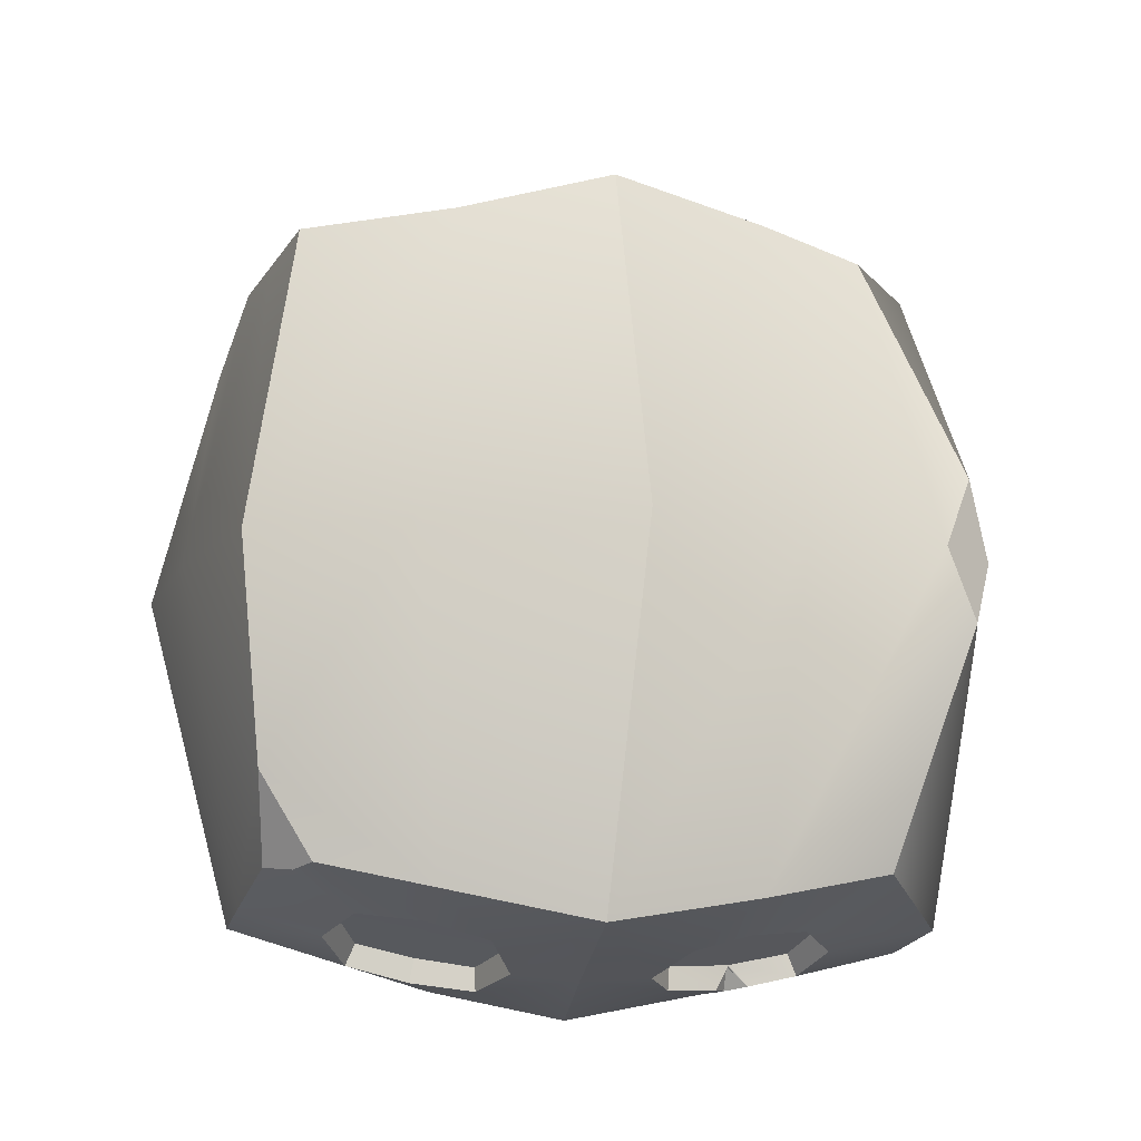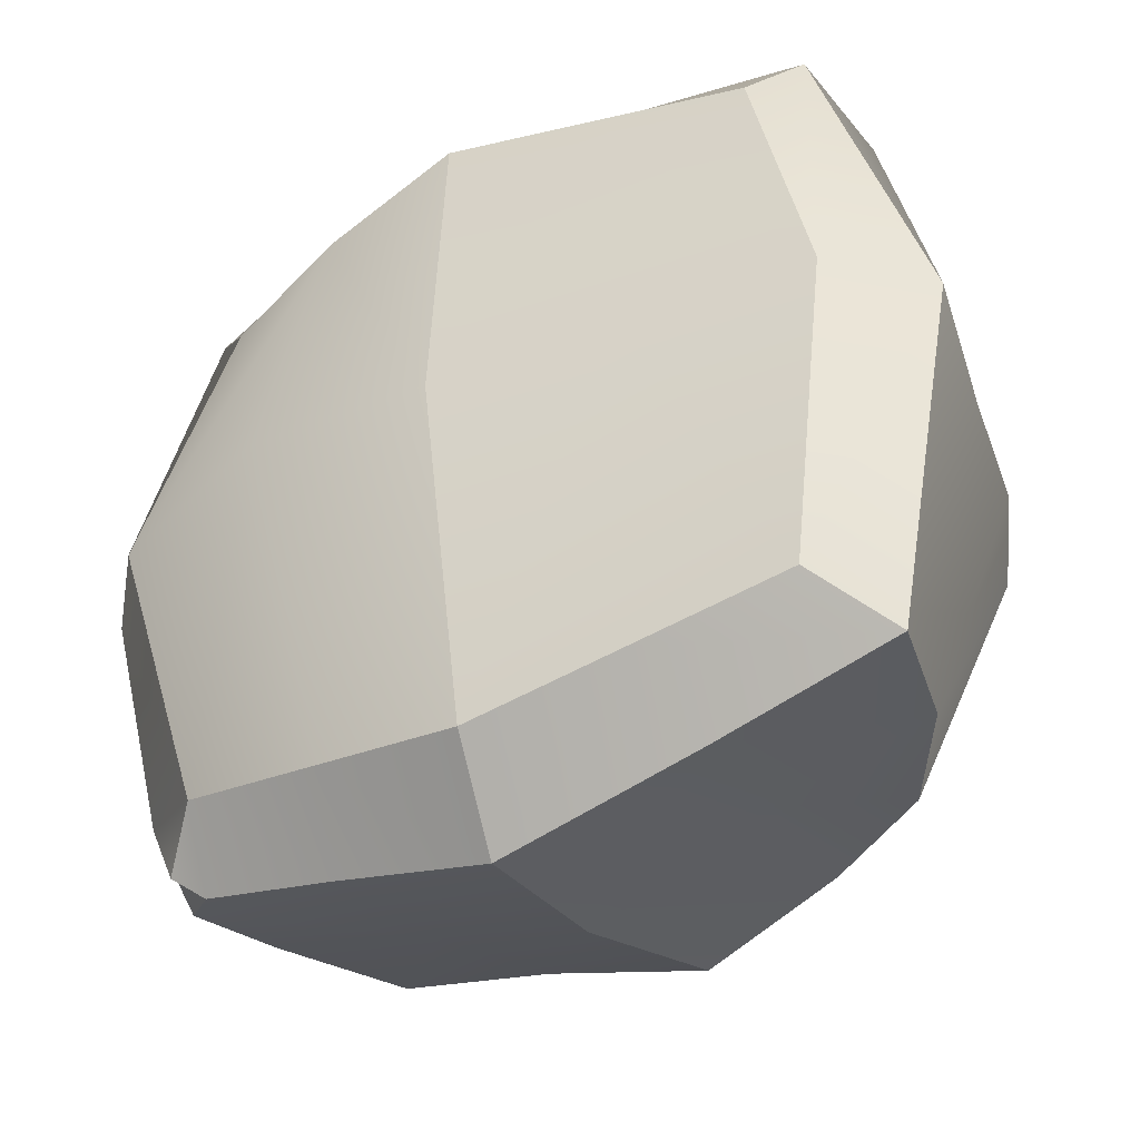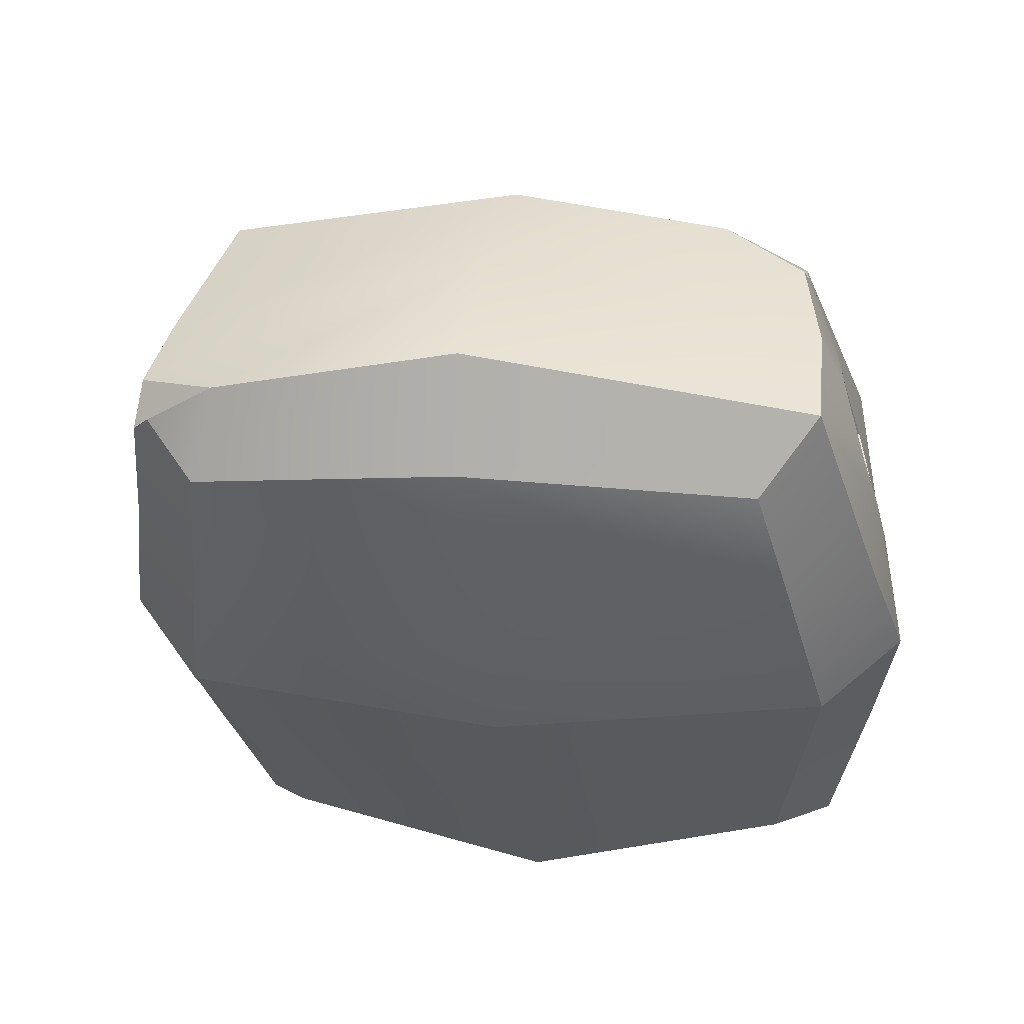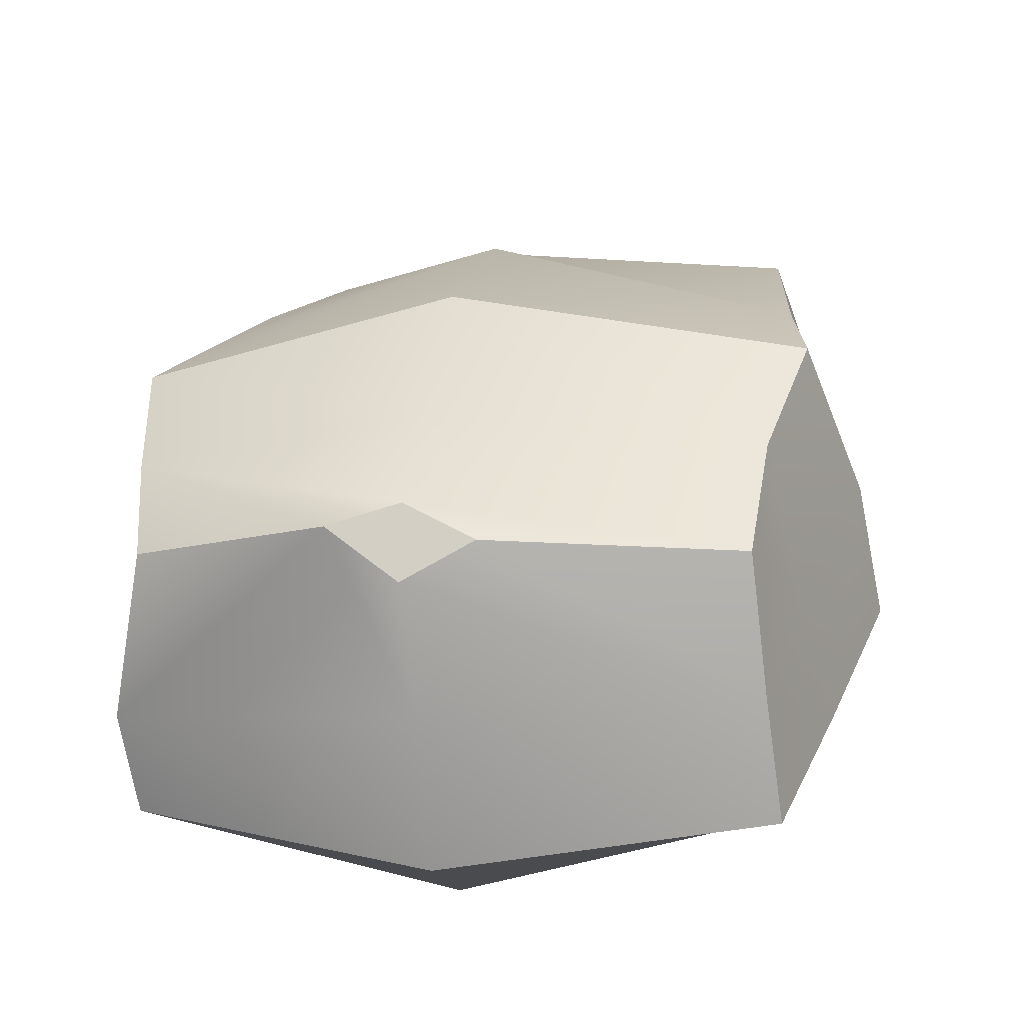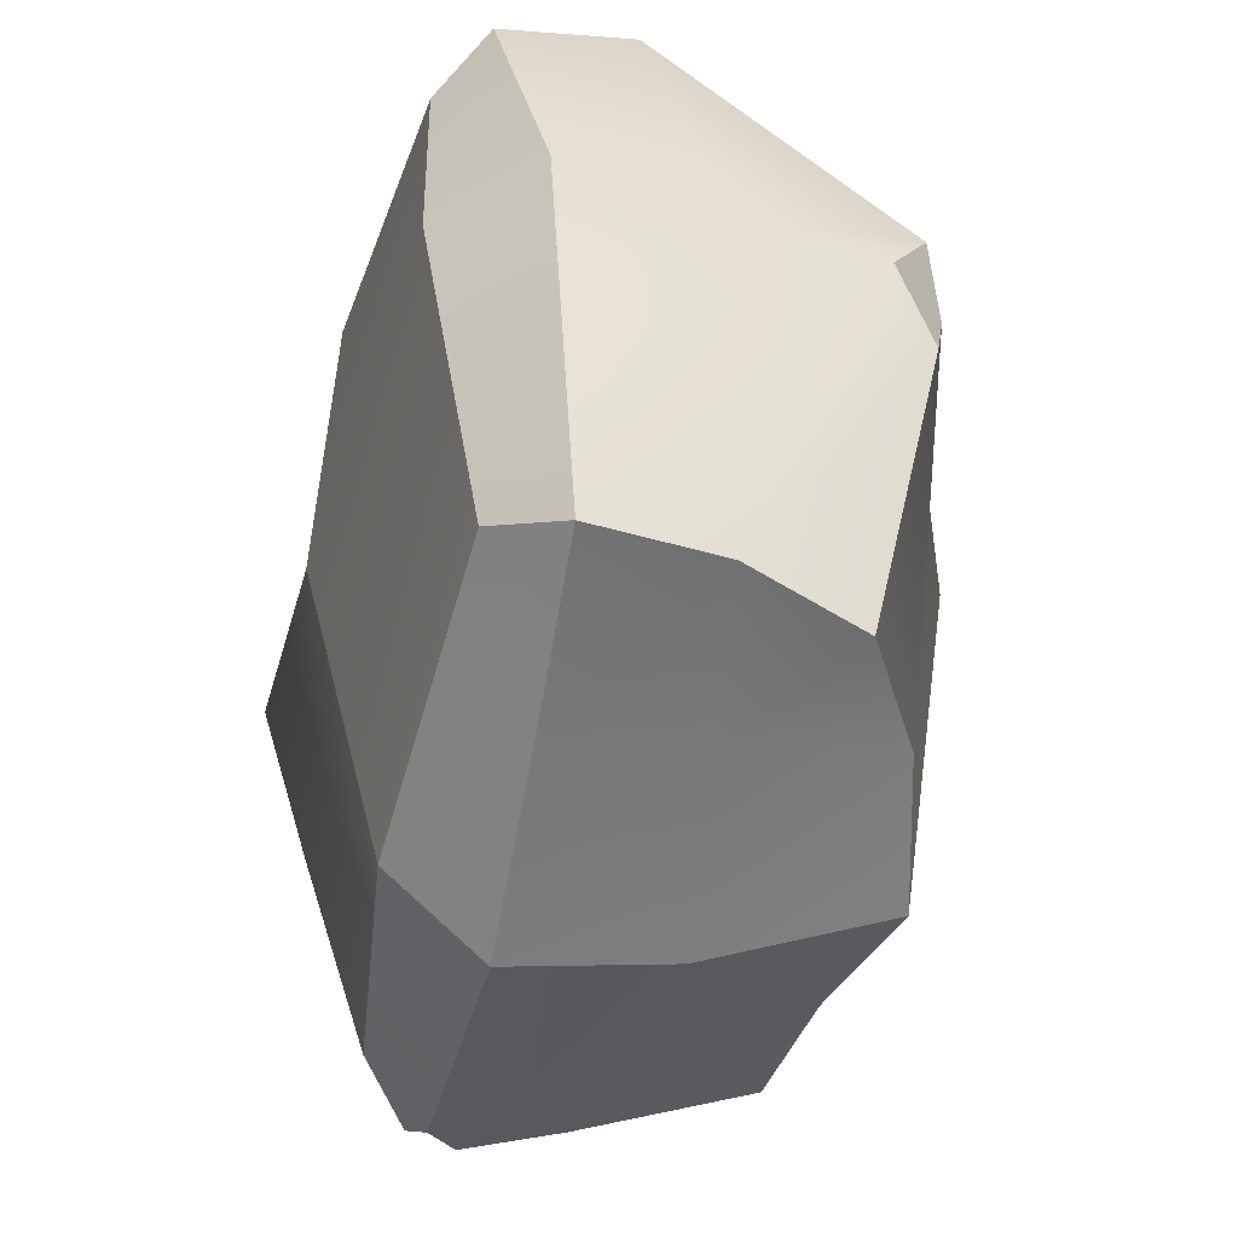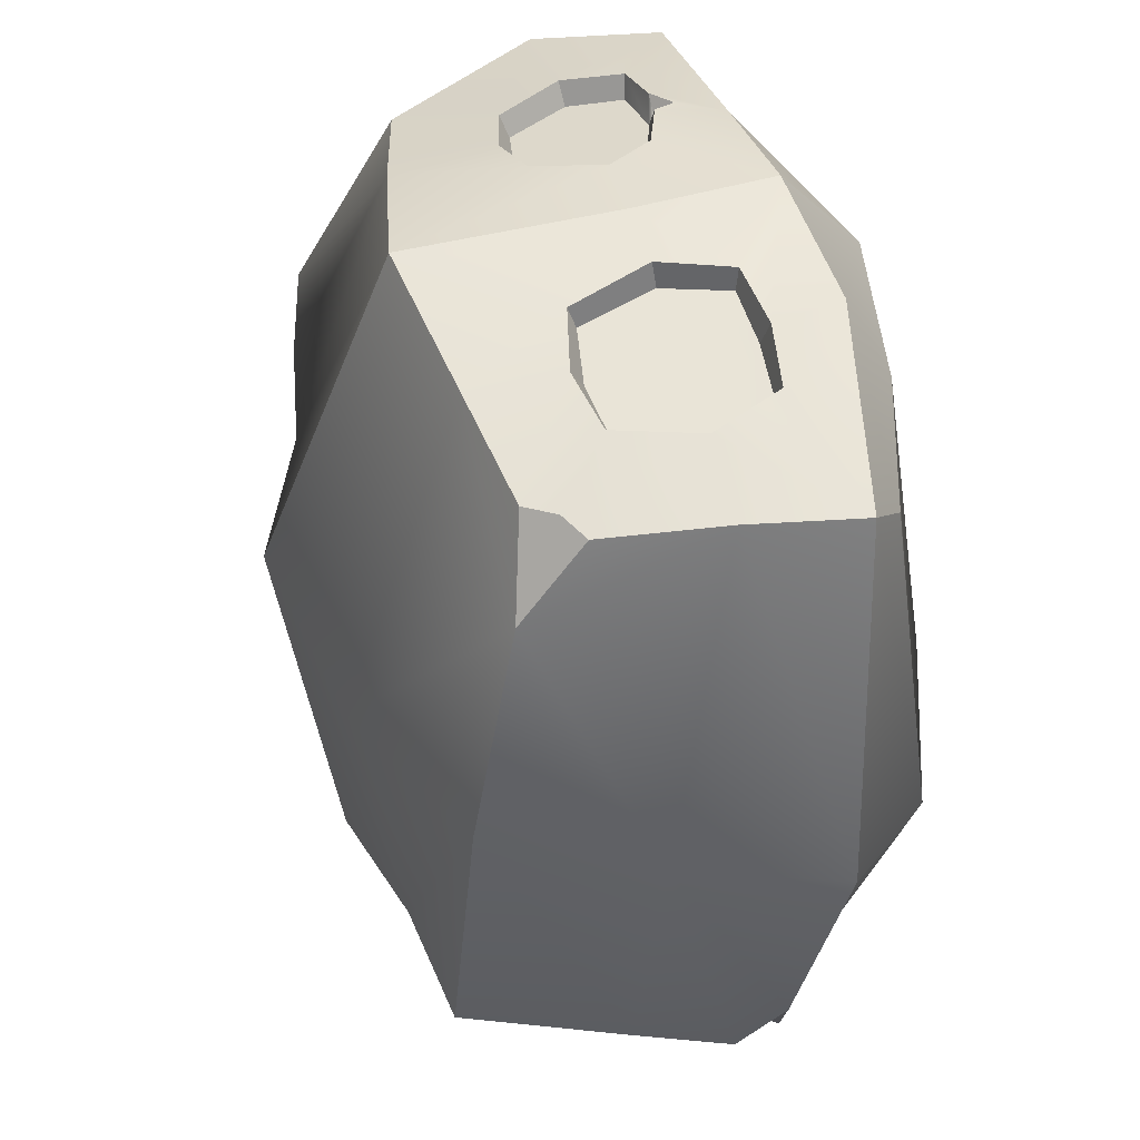
<metadata>
{"format":"obj","ext":"obj","renderer":"f3d","projection":"perspective","resolution":1024,"background":"white","views":[{"elev":67.5,"azim":1.6,"up":"+Y"},{"elev":-44.9,"azim":24.3,"up":"+Z"},{"elev":-32.0,"azim":-81.8,"up":"+Y"},{"elev":24.1,"azim":102.0,"up":"+Y"},{"elev":-49.7,"azim":72.2,"up":"+Z"},{"elev":46.8,"azim":-110.8,"up":"+Z"}]}
</metadata>
<code>
g default
v 3.47 28.21 4.872
v -0.4238 28.14 5.664
v 4.086 28.74 5.679
v -0.2814 29.13 6.797
v 3.665 32.4 5.627
v 0.2147 33.52 6.609
v 0.6217 35.19 2.077
v 3.286 33.05 -2.372
v 0.09914 34.62 -2.686
v 4.246 29.75 -3.003
v -0.7044 30.42 -3.879
v 3.38 29.07 -2.321
v -0.5316 29.18 -3.012
v 4.17 28.13 1.205
v -0.5446 28.09 1.259
v 5.279 29.12 1.31
v 1.304 31.51 6.42
v 1.038 30.14 6.6
v 2.704 29.79 6.278
v 2.704 31.37 6.099
v 1.523 28.18 5.268
v 1.813 28.11 1.232
v 1.424 29.12 -2.667
v 1.916 30.08 -3.444
v 1.985 33.96 -2.385
v 2.536 34.21 1.969
v 2.09 32.95 6.115
v 2.015 31.62 6.227
v 1.495 28.97 6.366
v -0.4668 32.39 -3.488
v 1.935 31.89 -2.892
v 4.038 31.39 -2.717
v 5.024 31.17 1.557
v 4.402 30.36 5.778
v 3.057 30.49 6.122
v 0.8137 30.72 6.583
v -0.08719 30.86 6.68
v 1.951 31.46 5.954
v 1.301 31.41 6.126
v 1.876 30.58 6.064
v 0.8784 30.68 6.27
v 2.877 30.48 5.859
v 2.59 31.28 5.83
v 1.823 29.83 6.17
v 2.585 29.83 5.995
v 1.049 30.17 6.291
v -3.969 29.27 5.06
v -4.674 29.96 5.903
v -4.261 34.25 2.091
v -3.821 34.44 -1.894
v -4.326 29.95 -2.121
v -5.125 29.19 1.447
v -5.974 30.41 1.603
v -1.159 31.98 6.477
v -1.417 30.11 6.675
v -3.08 30.32 6.433
v -2.823 32.19 6.235
v -2.33 28.62 5.368
v -2.864 28.16 1.372
v -2.429 29.56 -2.566
v -2.732 30.61 -3.323
v -1.869 34.4 -2.285
v -2.095 35.03 2.078
v -1.763 33.39 6.215
v -1.963 32.25 6.324
v -2.27 30.11 6.584
v -2.082 29.14 6.468
v -2.321 32.37 -2.995
v -4.464 32.36 -2.495
v -5.252 32.35 1.824
v -4.359 31.35 6.005
v -3.305 31.22 6.287
v -0.952 30.93 6.629
v -1.943 32.08 6.048
v -1.197 31.89 6.184
v -2.091 31.03 6.168
v -1.043 30.9 6.32
v -3.139 31.16 6.015
v -2.729 32.07 5.962
v -2.214 30.2 6.278
v -2.968 30.33 6.145
v -1.435 30.14 6.367
v -3.247 33.29 5.92
v -3.929 33.6 4.887
v -3.517 32.95 5.927
v -3.896 32.78 5.867
v 4.24 33.74 1.871
v 4.611 33.49 2.776
v 4.572 33.48 0.8594
v 4.86 32.95 1.77
v -4.47 30.76 -2.902
v -4.868 30.6 -2.601
v -5.28 30.71 -1.67
v -4.903 31.2 -2.695
v 1.664 29.83 6.504
v 2.081 29.74 6.424
v 1.778 29.54 6.446
v 1.806 29.75 6.168
g player1
f 29 4 2 21
f 36 17 6 37
f 26 7 6 27
f 25 9 7 26
f 30 9 25 31
f 23 13 11 24
f 22 15 13 23
f 21 2 15 22
f 12 10 16 14
f 14 16 3 1
f 27 6 17 28
f 39 41 40 38
f 34 5 20 35
f 14 1 21 22
f 12 14 22 23
f 10 12 23 24
f 8 32 31 25
f 90 89 87 88
f 5 27 28 20
f 42 43 38 40
f 1 3 29 21
f 24 11 30 31
f 32 10 24 31
f 10 32 33 16
f 16 33 34 3
f 3 34 35 19
f 44 45 42 40
f 41 46 44 40
f 18 36 37 4
f 17 39 38 28
f 36 41 39 17
f 28 38 43 20
f 20 43 42 35
f 35 42 45 19
f 98 97 96
f 18 46 41 36
f 67 58 2 4
f 73 37 6 54
f 63 64 6 7
f 62 63 7 9
f 30 68 62 9
f 60 61 11 13
f 59 60 13 15
f 58 59 15 2
f 52 47 48 53
f 69 70 49 50
f 64 65 54 6
f 75 74 76 77
f 66 67 4 55
f 86 85 83 84
f 52 59 58 47
f 51 60 59 52
f 50 62 68 69
f 49 63 62 50
f 78 76 74 79
f 48 67 66 56
f 47 58 67 48
f 61 68 30 11
f 93 94 91 92
f 53 48 71 70
f 48 56 72 71
f 80 76 78 81
f 77 76 80 82
f 55 4 37 73
f 54 65 74 75
f 73 54 75 77
f 65 57 79 74
f 57 72 78 79
f 72 56 81 78
f 56 66 80 81
f 66 55 82 80
f 55 73 77 82
f 86 57 85
f 83 57 65 64
f 84 64 63 49
f 84 71 86
f 32 8 89 90 33
f 87 89 8 25 26
f 5 88 27
f 33 90 88 34
f 91 68 61
f 92 91 51
f 51 52 53 93
f 94 70 69
f 97 95 29
f 3 19 96 29
f 96 44 98
f 95 44 46 18
f 98 95 97
f 27 88 87 26
f 84 83 64
f 70 71 84 49
f 71 72 57 86
f 83 85 57
f 69 68 94
f 94 68 91
f 51 91 61 60
f 51 93 92
f 70 93 53
f 94 93 70
f 34 88 5
f 29 95 18 4
f 29 96 97
f 19 45 44 96
f 95 98 44

</code>
